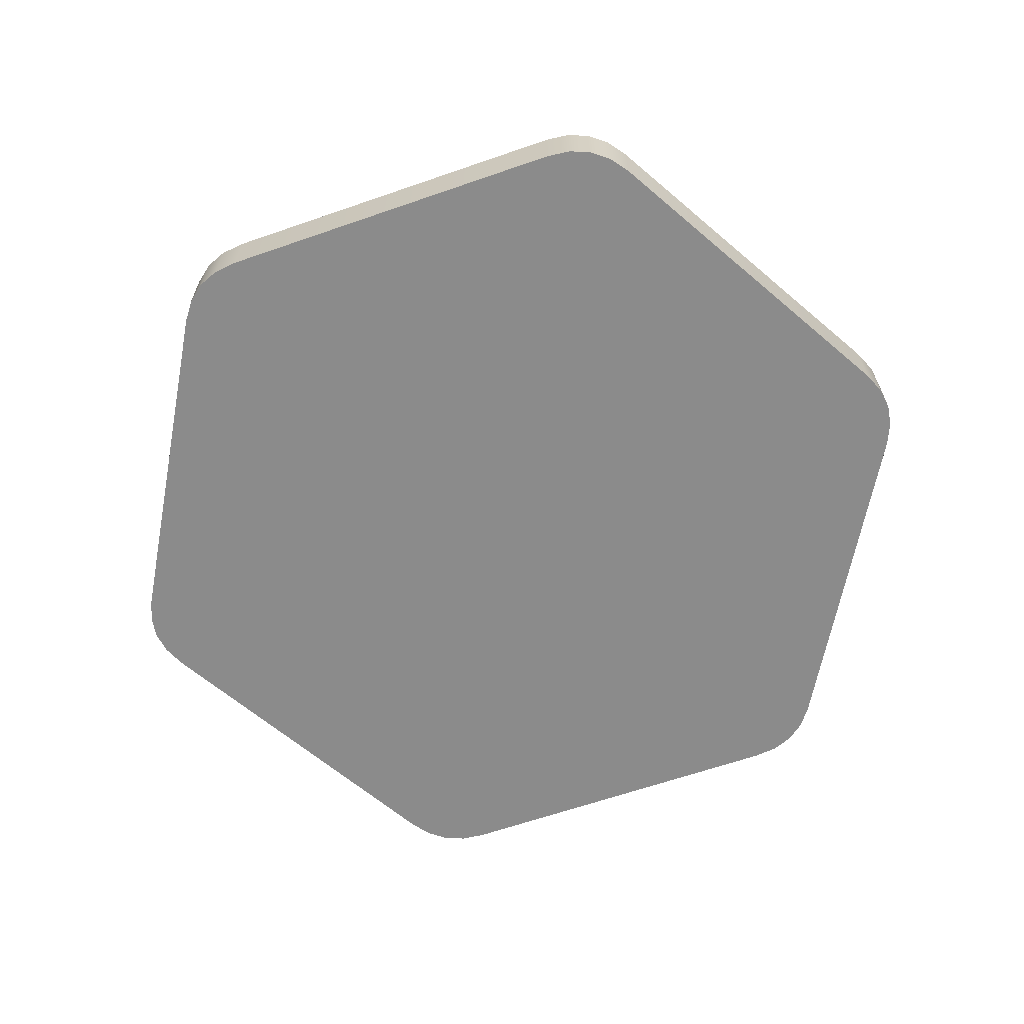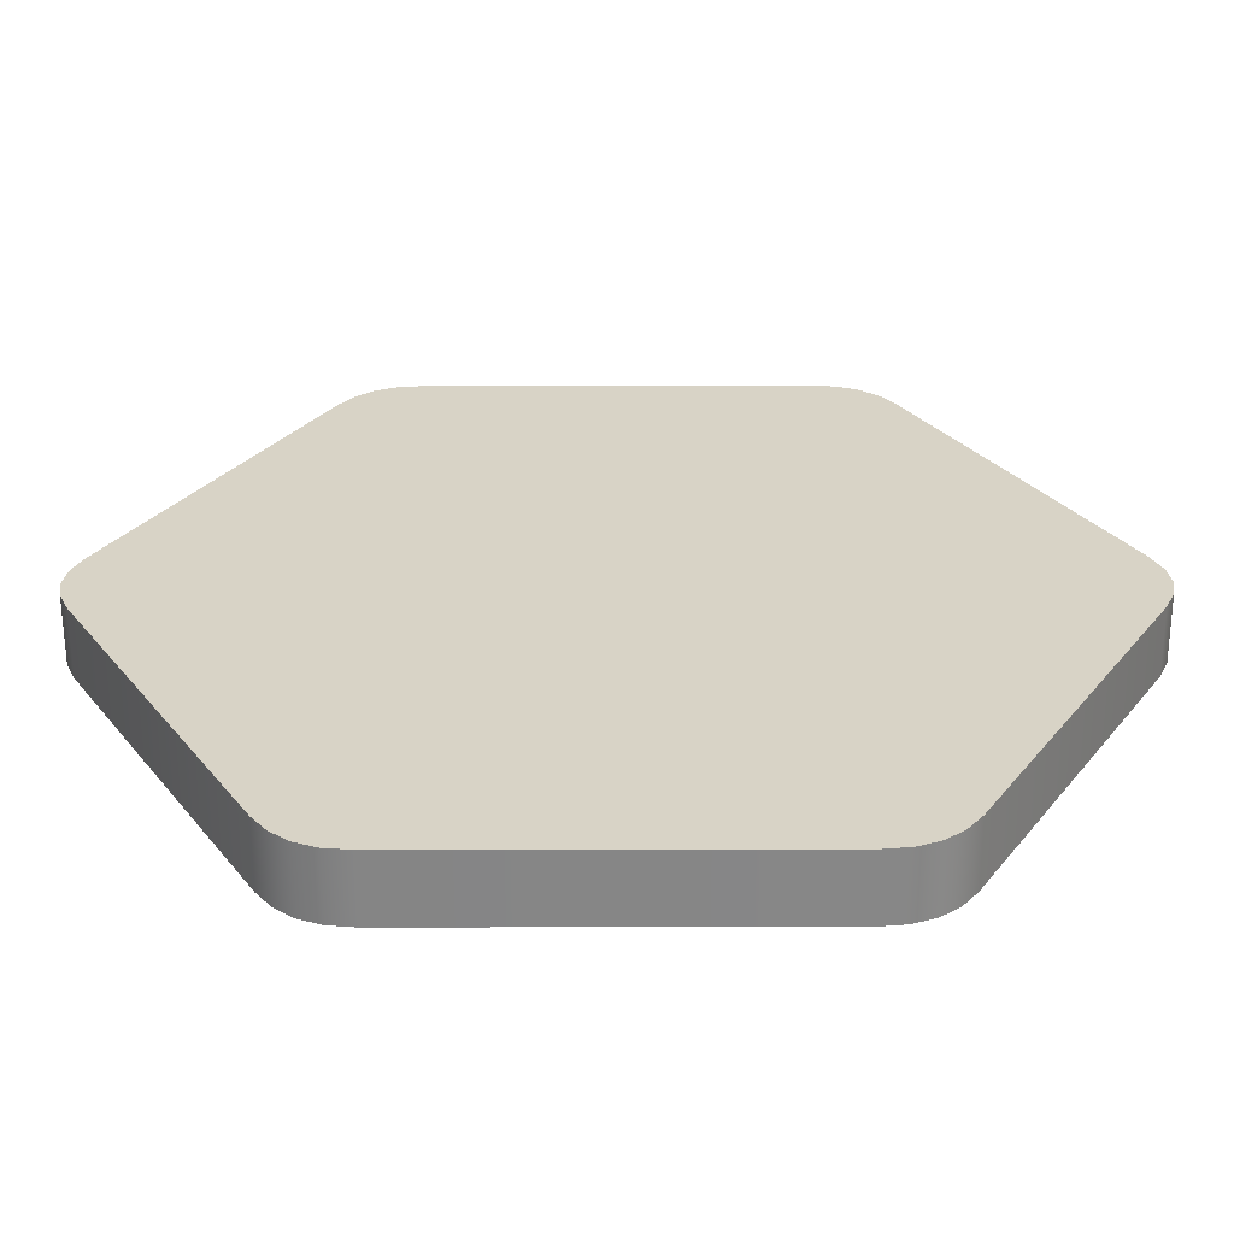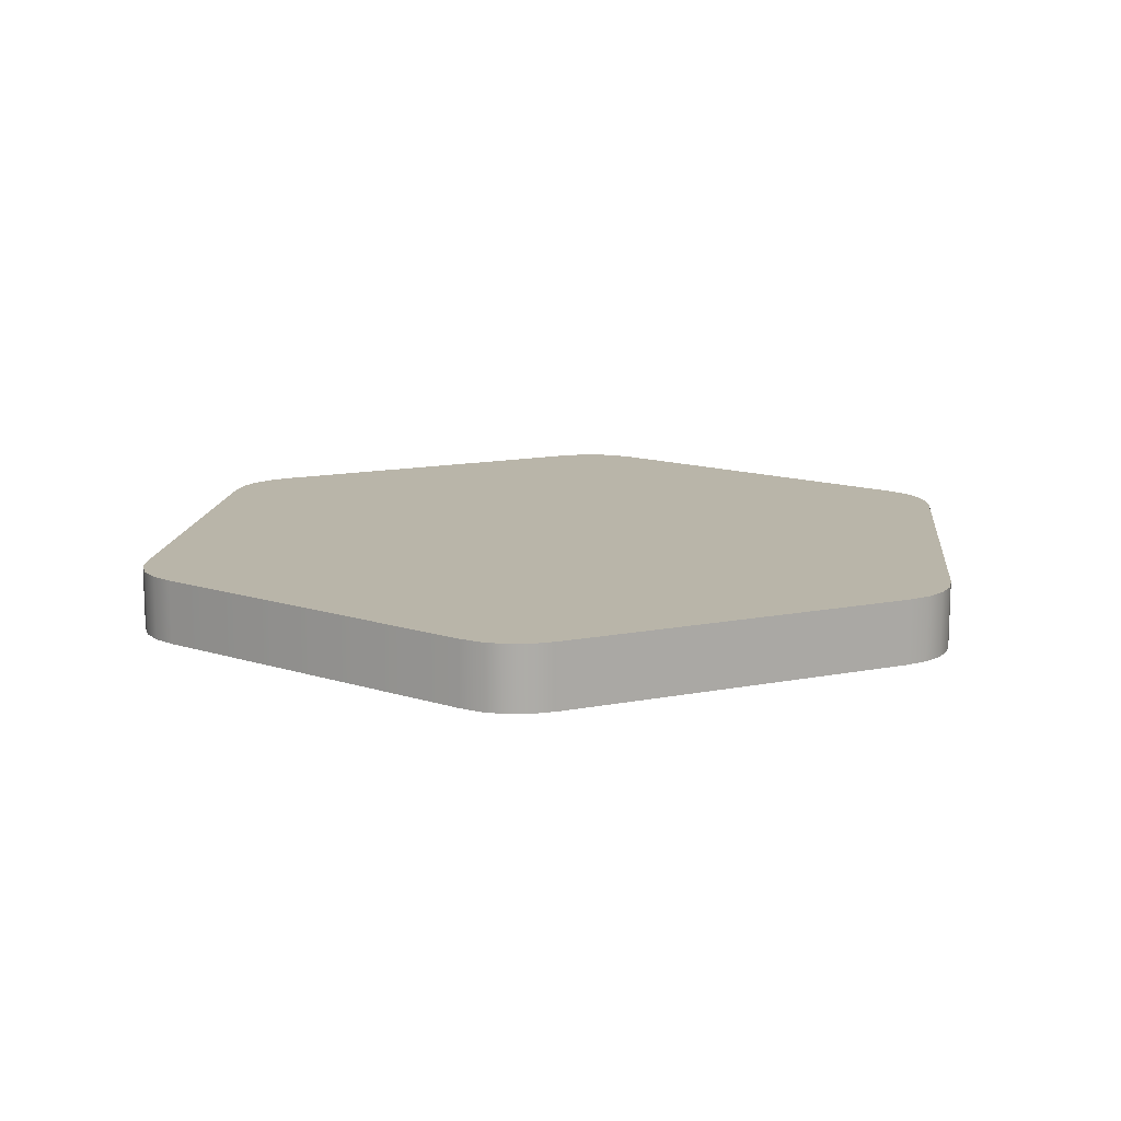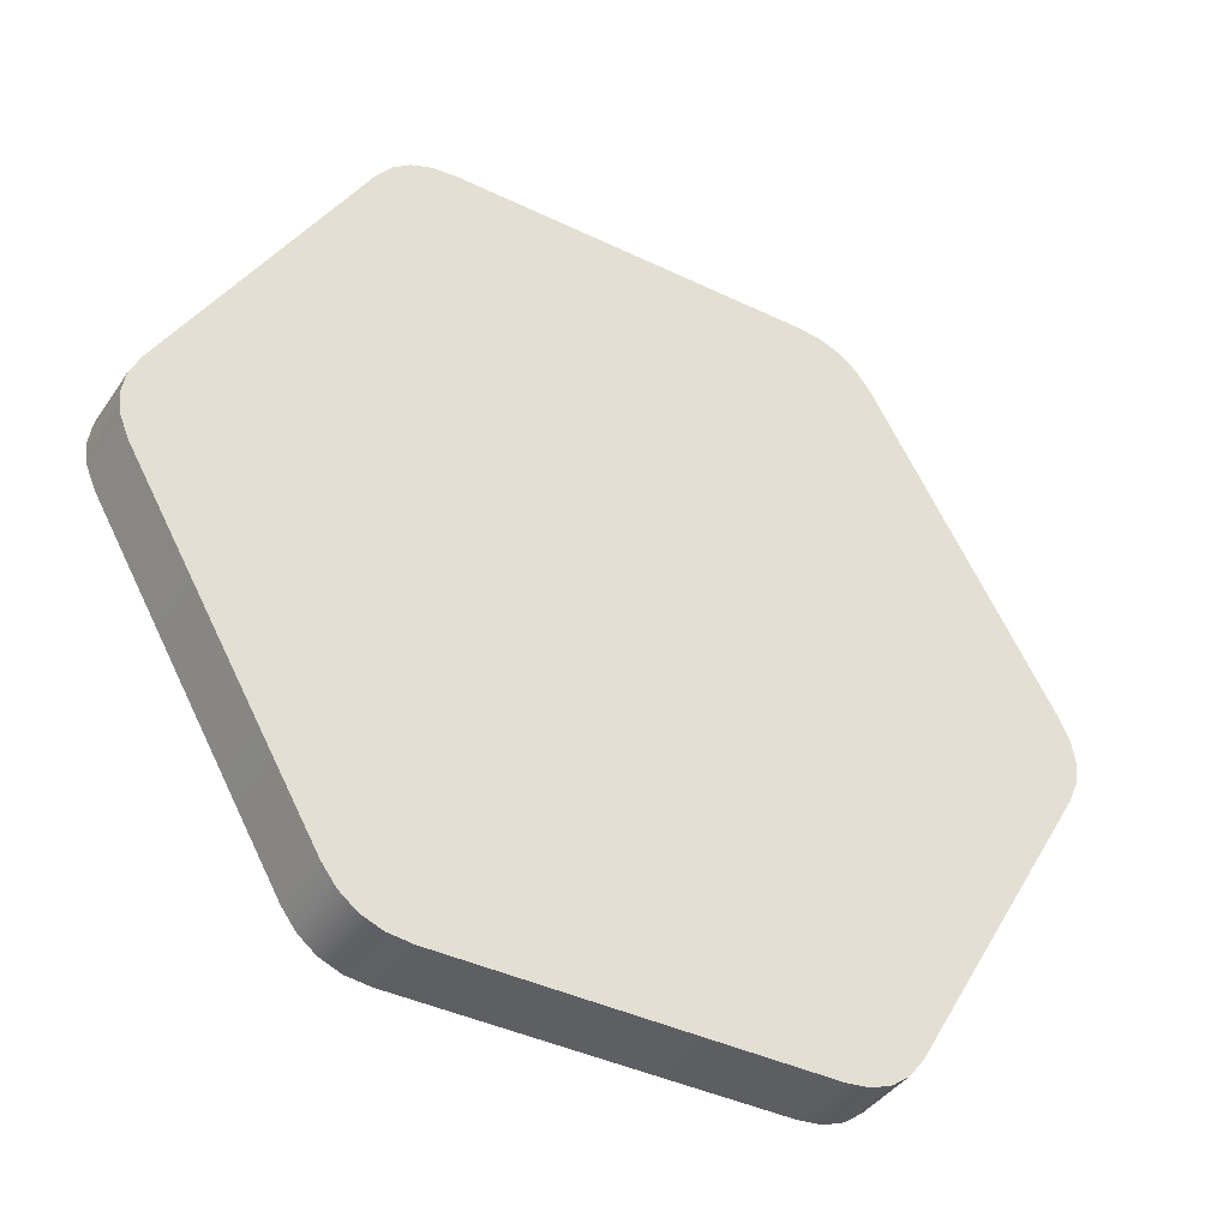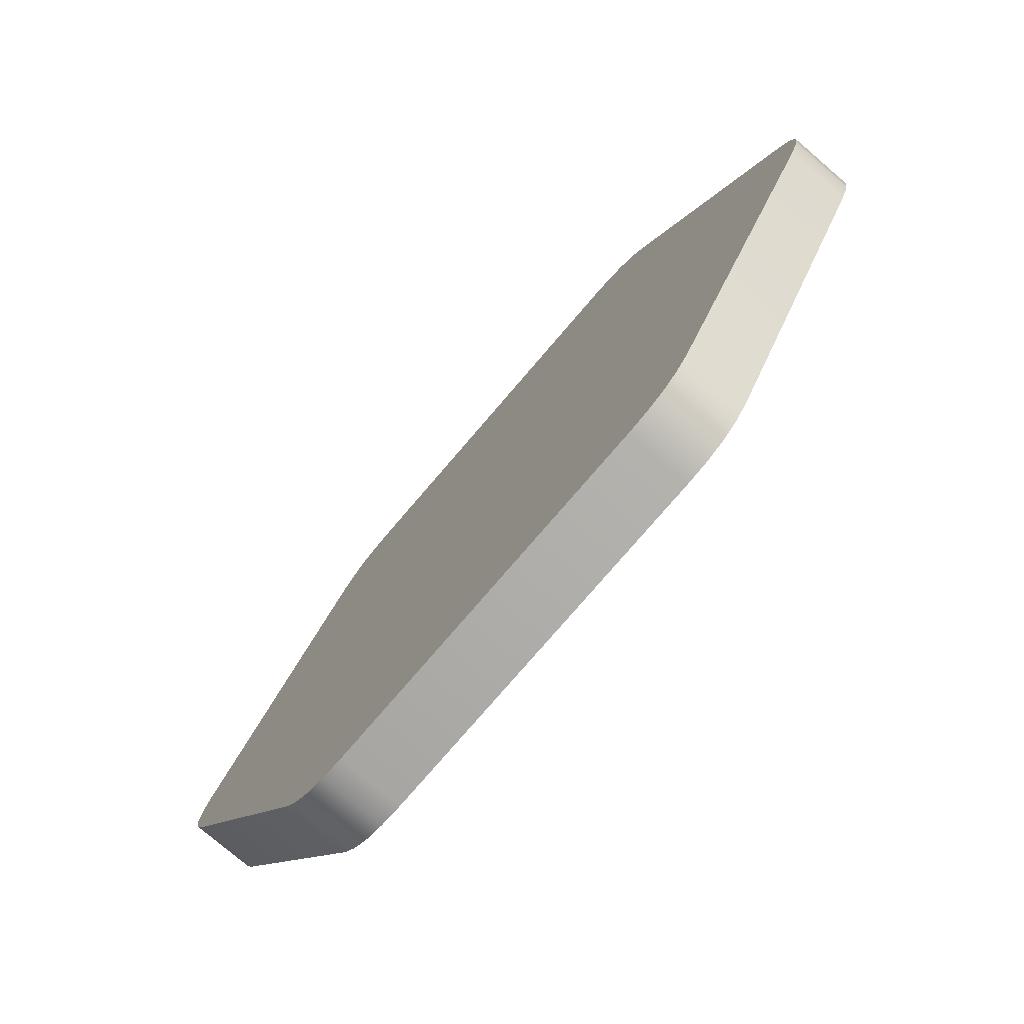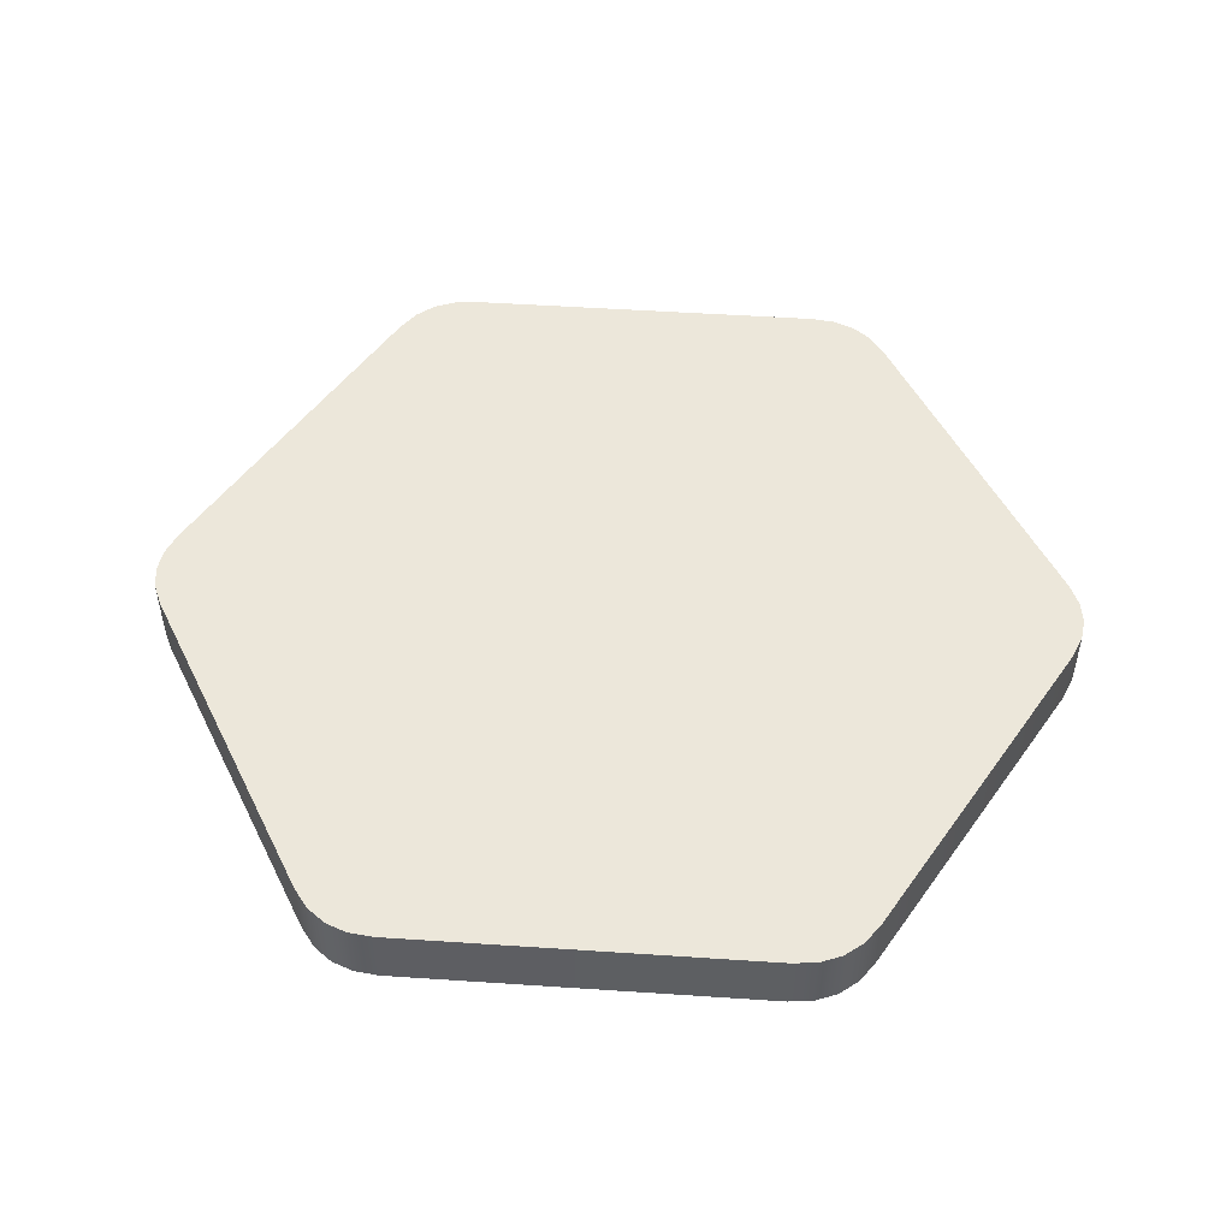
<metadata>
{"format":"obj","ext":"obj","renderer":"f3d","projection":"perspective","resolution":1024,"background":"white","views":[{"elev":-63.8,"azim":19.3,"up":"+Y"},{"elev":-62.1,"azim":-179.9,"up":"+Z"},{"elev":13.4,"azim":96.0,"up":"+Y"},{"elev":-40.1,"azim":-30.8,"up":"+Z"},{"elev":-76.9,"azim":49.4,"up":"+Z"},{"elev":50.4,"azim":-115.8,"up":"+Y"}]}
</metadata>
<code>
v  0.3958 0.0313 -0
v  0.4411 0.0313 0
v  0.4286 0.0313 0.0433
v  0.4379 0.0313 0.0217
v  0.4286 0.0313 -0.0433
v  0.4379 0.0313 -0.0217
v  0.2205 0.0313 -0.382
v  0.2518 0.0313 -0.3495
v  0.2377 0.0313 -0.3684
v  0.1979 0.0313 -0.3428
v  0.1768 0.0313 -0.3928
v  0.2002 0.0313 -0.3901
v  -0.2205 0.0313 -0.382
v  -0.1768 0.0313 -0.3928
v  -0.2002 0.0313 -0.3901
v  -0.1979 0.0313 -0.3428
v  -0.2518 0.0313 -0.3495
v  -0.2377 0.0313 -0.3684
v  -0.4411 0.0313 0
v  -0.4286 0.0313 -0.0433
v  -0.4379 0.0313 -0.0217
v  -0.3958 0.0313 0
v  -0.4286 0.0313 0.0433
v  -0.4379 0.0313 0.0217
v  -0.2205 0.0313 0.382
v  -0.2518 0.0313 0.3495
v  -0.2377 0.0313 0.3684
v  -0.1979 0.0313 0.3428
v  -0.1768 0.0313 0.3928
v  -0.2002 0.0313 0.3901
v  0.2205 0.0313 0.382
v  0.1768 0.0313 0.3928
v  0.2002 0.0313 0.3901
v  0.1979 0.0313 0.3428
v  0.2518 0.0313 0.3495
v  0.2377 0.0313 0.3684
v  0.3958 -0.0313 -0
v  0.4286 -0.0313 -0.0433
v  0.2518 -0.0313 -0.3495
v  0.1979 -0.0313 -0.3428
v  0.1768 -0.0313 -0.3928
v  -0.1768 -0.0313 -0.3928
v  -0.1979 -0.0313 -0.3428
v  -0.2518 -0.0313 -0.3495
v  -0.4286 -0.0313 -0.0433
v  -0.3958 -0.0313 0
v  -0.4286 -0.0313 0.0433
v  -0.2518 -0.0313 0.3495
v  -0.1979 -0.0313 0.3428
v  -0.1768 -0.0313 0.3928
v  0.1768 -0.0313 0.3928
v  0.1979 -0.0313 0.3428
v  0.2518 -0.0313 0.3495
v  0.4286 -0.0313 0.0433
v  0.4411 -0.0313 0
v  0.4379 -0.0313 -0.0217
v  0.2377 -0.0313 -0.3684
v  0.2205 -0.0313 -0.382
v  0.2002 -0.0313 -0.3901
v  -0.2002 -0.0313 -0.3901
v  -0.2205 -0.0313 -0.382
v  -0.2377 -0.0313 -0.3684
v  -0.4379 -0.0313 -0.0217
v  -0.4411 -0.0313 0
v  -0.4379 -0.0313 0.0217
v  -0.2377 -0.0313 0.3684
v  -0.2205 -0.0313 0.382
v  -0.2002 -0.0313 0.3901
v  0.2002 -0.0313 0.3901
v  0.2205 -0.0313 0.382
v  0.2377 -0.0313 0.3684
v  0.4379 -0.0313 0.0217
v  0.4411 0.0313 0
v  0.4286 0.0313 0.0433
v  0.4379 0.0313 0.0217
v  0.4286 0.0313 -0.0433
v  0.4379 0.0313 -0.0217
v  0.2205 0.0313 -0.382
v  0.2518 0.0313 -0.3495
v  0.2377 0.0313 -0.3684
v  0.1768 0.0313 -0.3928
v  0.2002 0.0313 -0.3901
v  -0.2205 0.0313 -0.382
v  -0.1768 0.0313 -0.3928
v  -0.2002 0.0313 -0.3901
v  -0.2518 0.0313 -0.3495
v  -0.2377 0.0313 -0.3684
v  -0.4411 0.0313 0
v  -0.4286 0.0313 -0.0433
v  -0.4379 0.0313 -0.0217
v  -0.4286 0.0313 0.0433
v  -0.4379 0.0313 0.0217
v  -0.2205 0.0313 0.382
v  -0.2518 0.0313 0.3495
v  -0.2377 0.0313 0.3684
v  -0.1768 0.0313 0.3928
v  -0.2002 0.0313 0.3901
v  0.2205 0.0313 0.382
v  0.1768 0.0313 0.3928
v  0.2002 0.0313 0.3901
v  0.2518 0.0313 0.3495
v  0.2377 0.0313 0.3684
v  0.4286 -0.0313 -0.0433
v  0.2518 -0.0313 -0.3495
v  0.1768 -0.0313 -0.3928
v  -0.1768 -0.0313 -0.3928
v  -0.2518 -0.0313 -0.3495
v  -0.4286 -0.0313 -0.0433
v  -0.4286 -0.0313 0.0433
v  -0.2518 -0.0313 0.3495
v  -0.1768 -0.0313 0.3928
v  0.1768 -0.0313 0.3928
v  0.2518 -0.0313 0.3495
v  0.4286 -0.0313 0.0433
v  0.4411 -0.0313 0
v  0.4379 -0.0313 -0.0217
v  0.2377 -0.0313 -0.3684
v  0.2205 -0.0313 -0.382
v  0.2002 -0.0313 -0.3901
v  -0.2002 -0.0313 -0.3901
v  -0.2205 -0.0313 -0.382
v  -0.2377 -0.0313 -0.3684
v  -0.4379 -0.0313 -0.0217
v  -0.4411 -0.0313 0
v  -0.4379 -0.0313 0.0217
v  -0.2377 -0.0313 0.3684
v  -0.2205 -0.0313 0.382
v  -0.2002 -0.0313 0.3901
v  0.2002 -0.0313 0.3901
v  0.2205 -0.0313 0.382
v  0.2377 -0.0313 0.3684
v  0.4379 -0.0313 0.0217
g Hex
f 1 76 79
f 79 10 1
f 10 81 84
f 84 16 10
f 16 86 89
f 89 22 16
f 22 91 94
f 94 28 22
f 28 96 99
f 99 34 28
f 34 35 74
f 74 1 34
f 22 28 34
f 34 1 10
f 22 34 10
f 22 10 16
f 20 17 107
f 107 108 20
f 1 73 77
f 77 76 1
f 9 78 10
f 10 79 9
f 10 78 82
f 82 81 10
f 15 83 16
f 16 84 15
f 16 83 87
f 87 86 16
f 21 88 22
f 22 89 21
f 22 88 92
f 92 91 22
f 27 93 28
f 28 94 27
f 28 93 97
f 97 96 28
f 33 98 34
f 34 99 33
f 34 98 102
f 102 35 34
f 4 73 1
f 1 74 4
f 106 120 85
f 85 14 106
f 120 121 13
f 13 85 120
f 123 124 19
f 19 90 123
f 110 126 95
f 95 26 110
f 126 127 25
f 25 95 126
f 3 114 132
f 132 75 3
f 2 115 116
f 116 6 2
f 11 12 119
f 119 105 11
f 12 7 118
f 118 119 12
f 18 13 121
f 121 122 18
f 23 24 125
f 125 109 23
f 30 128 111
f 111 29 30
f 36 131 113
f 113 101 36
f 37 40 39
f 39 38 37
f 40 43 42
f 42 41 40
f 43 46 45
f 45 44 43
f 46 49 48
f 48 47 46
f 49 52 51
f 51 50 49
f 52 37 54
f 54 53 52
f 46 43 40
f 40 37 52
f 46 40 52
f 46 52 49
f 8 5 103
f 103 104 8
f 106 14 11
f 11 105 106
f 110 26 23
f 23 109 110
f 32 29 111
f 111 112 32
f 3 101 113
f 113 114 3
f 37 38 56
f 56 55 37
f 57 39 40
f 40 58 57
f 40 41 59
f 59 58 40
f 60 42 43
f 43 61 60
f 43 44 62
f 62 61 43
f 63 45 46
f 46 64 63
f 46 47 65
f 65 64 46
f 66 48 49
f 49 67 66
f 49 50 68
f 68 67 49
f 69 51 52
f 52 70 69
f 52 53 71
f 71 70 52
f 72 54 37
f 37 55 72
f 117 80 8
f 8 104 117
f 118 7 80
f 80 117 118
f 123 90 20
f 20 108 123
f 129 100 32
f 32 112 129
f 130 31 100
f 100 129 130
f 132 115 2
f 2 75 132
f 5 6 116
f 116 103 5
f 18 122 107
f 107 17 18
f 19 124 125
f 125 24 19
f 30 25 127
f 127 128 30
f 31 130 131
f 131 36 31

</code>
